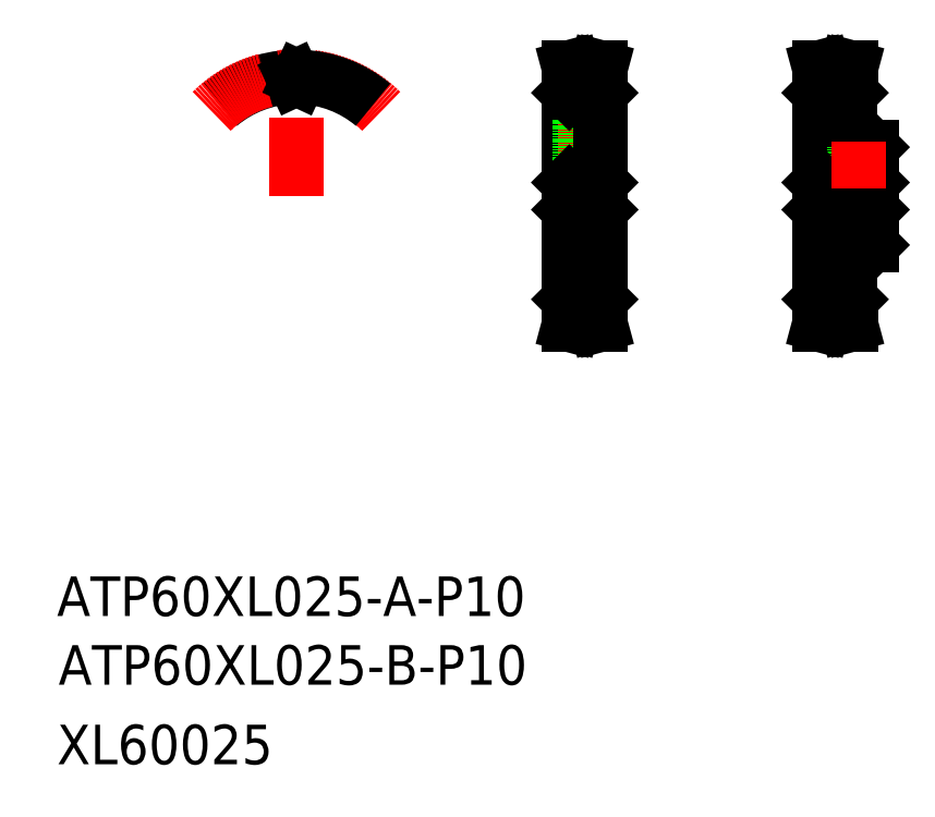
<metadata>
{"format":"dxf","ext":"dxf","renderer":"ezdxf+matplotlib","layout":"modelspace","background":"white","min_lineweight":24,"dpi":150}
</metadata>
<code>
0
SECTION
2
ENTITIES
0
LINE
8
CENTER
10
532.2
20
109.9
30
0
11
558.2
21
109.9
31
0
0
LINE
8
0
10
547.2
20
89.91
30
0
11
555.5
21
89.91
31
0
0
LINE
8
0
10
547.2
20
129.9
30
0
11
555.5
21
129.9
31
0
0
LINE
8
0
10
535.2
20
114.9
30
0
11
555.2
21
114.9
31
0
0
LINE
8
0
10
535.2
20
104.9
30
0
11
555.2
21
104.9
31
0
0
TEXT
8
0
10
226.8
20
-87.84
30
0
40
16
1
ATP60XL025-B-P10
0
TEXT
8
0
10
226.1
20
-60.03
30
0
40
16
1
ATP60XL025-A-P10
0
TEXT
8
0
10
226.1
20
-120
30
0
40
16
1
XL60025
0
LINE
8
CENTER
10
430.9
20
109.9
30
0
11
448.4
21
109.9
31
0
0
LINE
8
0
10
446.1
20
57.91
30
0
11
444.4
21
57.91
31
0
0
LINE
8
0
10
445
20
61.87
30
0
11
446.1
21
57.91
31
0
0
LINE
8
0
10
445
20
158
30
0
11
446.1
21
161.9
31
0
0
LINE
8
0
10
446.1
20
161.9
30
0
11
444.4
21
161.9
31
0
0
LINE
8
0
10
443.4
20
67.91
30
0
11
445.7
21
67.91
31
0
0
LINE
8
0
10
443.4
20
151.9
30
0
11
445.7
21
151.9
31
0
0
LINE
8
0
10
433.9
20
104.9
30
0
11
445.4
21
104.9
31
0
0
LINE
8
0
10
433.9
20
114.9
30
0
11
445.4
21
114.9
31
0
0
LINE
8
0
10
433.9
20
114.9
30
0
11
433.9
21
104.9
31
0
0
LINE
8
0
10
433.4
20
68.11
30
0
11
433.4
21
151.7
31
0
0
LINE
8
CENTER
10
435.9
20
61.4
30
0
11
443.4
21
61.4
31
0
0
LINE
8
0
10
434.3
20
67.91
30
0
11
434.3
21
61.87
31
0
0
LINE
8
0
10
434.3
20
61.87
30
0
11
433.3
21
57.91
31
0
0
LINE
8
0
10
433.3
20
57.91
30
0
11
434.9
21
57.91
31
0
0
LINE
8
0
10
435.9
20
61.66
30
0
11
434.9
21
57.91
31
0
0
LINE
8
0
10
443.4
20
61.66
30
0
11
444.4
21
57.91
31
0
0
LINE
8
0
10
445
20
67.91
30
0
11
445
21
61.87
31
0
0
LINE
8
0
10
433.4
20
68.11
30
0
11
433.6
21
67.91
31
0
0
LINE
8
0
10
435.9
20
63.06
30
0
11
443.4
21
63.06
31
0
0
LINE
8
0
10
433.6
20
67.91
30
0
11
435.9
21
67.91
31
0
0
LINE
8
0
10
435.9
20
61.66
30
0
11
443.4
21
61.66
31
0
0
LINE
8
0
10
443.4
20
67.91
30
0
11
443.4
21
61.66
31
0
0
LINE
8
0
10
435.9
20
67.91
30
0
11
435.9
21
61.66
31
0
0
LINE
8
0
10
433.9
20
104.9
30
0
11
433.4
21
104.4
31
0
0
LINE
8
0
10
433.4
20
89.01
30
0
11
433.4
21
89.01
31
0
0
LINE
8
CENTER
10
439.7
20
112.9
30
0
11
439.7
21
160.4
31
0
0
LINE
8
0
10
441.9
20
123.9
30
0
11
441.9
21
156.8
31
0
0
LINE
8
0
10
437.4
20
123.9
30
0
11
437.4
21
156.8
31
0
0
LINE
8
0
10
438.1
20
114.9
30
0
11
438.1
21
123.9
31
0
0
LINE
8
0
10
437.7
20
114.9
30
0
11
437.7
21
123.9
31
0
0
LINE
8
0
10
441.7
20
114.9
30
0
11
441.7
21
123.9
31
0
0
LINE
8
0
10
441.3
20
114.9
30
0
11
441.3
21
123.9
31
0
0
LINE
8
0
10
437.4
20
123.9
30
0
11
441.9
21
123.9
31
0
0
LINE
8
0
10
433.9
20
114.9
30
0
11
433.4
21
115.4
31
0
0
LINE
8
0
10
433.4
20
109.9
30
0
11
433.4
21
109.9
31
0
0
LINE
8
CENTER
10
435.9
20
158.4
30
0
11
443.4
21
158.4
31
0
0
LINE
8
0
10
445
20
151.9
30
0
11
445
21
158
31
0
0
LINE
8
0
10
443.4
20
158.2
30
0
11
444.4
21
161.9
31
0
0
LINE
8
0
10
434.3
20
158
30
0
11
433.3
21
161.9
31
0
0
LINE
8
0
10
435.9
20
158.2
30
0
11
434.9
21
161.9
31
0
0
LINE
8
0
10
433.6
20
151.9
30
0
11
433.4
21
151.7
31
0
0
LINE
8
0
10
435.9
20
156.8
30
0
11
443.4
21
156.8
31
0
0
LINE
8
0
10
435.9
20
158.2
30
0
11
443.4
21
158.2
31
0
0
LINE
8
0
10
433.6
20
151.9
30
0
11
435.9
21
151.9
31
0
0
LINE
8
0
10
433.3
20
161.9
30
0
11
434.9
21
161.9
31
0
0
LINE
8
0
10
434.3
20
151.9
30
0
11
434.3
21
158
31
0
0
LINE
8
0
10
435.9
20
151.9
30
0
11
435.9
21
158.2
31
0
0
LINE
8
0
10
443.4
20
151.9
30
0
11
443.4
21
158.2
31
0
0
LINE
8
0
10
445.4
20
114.9
30
0
11
445.4
21
104.9
31
0
0
LINE
8
0
10
445.9
20
68.11
30
0
11
445.9
21
151.7
31
0
0
LINE
8
0
10
445.7
20
67.91
30
0
11
445.9
21
68.11
31
0
0
LINE
8
0
10
445.4
20
104.9
30
0
11
445.9
21
104.4
31
0
0
LINE
8
0
10
445.4
20
114.9
30
0
11
445.9
21
115.4
31
0
0
LINE
8
0
10
445.7
20
151.9
30
0
11
445.9
21
151.7
31
0
0
LINE
8
0
10
535.2
20
114.9
30
0
11
535.2
21
104.9
31
0
0
LINE
8
0
10
534.7
20
68.11
30
0
11
534.7
21
151.7
31
0
0
LINE
8
0
10
547.2
20
68.11
30
0
11
547.2
21
89.91
31
0
0
LINE
8
CENTER
10
537.2
20
61.4
30
0
11
544.7
21
61.4
31
0
0
LINE
8
0
10
546.3
20
67.91
30
0
11
546.3
21
61.87
31
0
0
LINE
8
0
10
535.6
20
67.91
30
0
11
535.6
21
61.87
31
0
0
LINE
8
0
10
546.3
20
61.87
30
0
11
547.4
21
57.91
31
0
0
LINE
8
0
10
547.4
20
57.91
30
0
11
545.7
21
57.91
31
0
0
LINE
8
0
10
544.7
20
61.66
30
0
11
545.7
21
57.91
31
0
0
LINE
8
0
10
537.2
20
61.66
30
0
11
536.2
21
57.91
31
0
0
LINE
8
0
10
534.5
20
57.91
30
0
11
536.2
21
57.91
31
0
0
LINE
8
0
10
535.6
20
61.87
30
0
11
534.5
21
57.91
31
0
0
LINE
8
0
10
544.7
20
67.91
30
0
11
547
21
67.91
31
0
0
LINE
8
0
10
534.9
20
67.91
30
0
11
534.7
21
68.11
31
0
0
LINE
8
0
10
547
20
67.91
30
0
11
547.2
21
68.11
31
0
0
LINE
8
0
10
537.2
20
63.06
30
0
11
544.7
21
63.06
31
0
0
LINE
8
0
10
537.2
20
67.91
30
0
11
537.2
21
61.66
31
0
0
LINE
8
0
10
544.7
20
67.91
30
0
11
544.7
21
61.66
31
0
0
LINE
8
0
10
537.2
20
61.66
30
0
11
544.7
21
61.66
31
0
0
LINE
8
0
10
534.9
20
67.91
30
0
11
537.2
21
67.91
31
0
0
LINE
8
0
10
535.2
20
104.9
30
0
11
534.7
21
104.4
31
0
0
LINE
8
0
10
547.2
20
129.9
30
0
11
547.2
21
151.7
31
0
0
LINE
8
0
10
549.1
20
114.9
30
0
11
549.1
21
129.9
31
0
0
LINE
8
0
10
548.7
20
114.9
30
0
11
548.7
21
129.9
31
0
0
LINE
8
0
10
535.2
20
114.9
30
0
11
534.7
21
115.4
31
0
0
LINE
8
CENTER
10
537.2
20
158.4
30
0
11
544.7
21
158.4
31
0
0
LINE
8
0
10
535.6
20
151.9
30
0
11
535.6
21
158
31
0
0
LINE
8
0
10
537.2
20
158.2
30
0
11
536.2
21
161.9
31
0
0
LINE
8
0
10
535.6
20
158
30
0
11
534.5
21
161.9
31
0
0
LINE
8
0
10
534.5
20
161.9
30
0
11
536.2
21
161.9
31
0
0
LINE
8
0
10
546.3
20
151.9
30
0
11
546.3
21
158
31
0
0
LINE
8
0
10
544.7
20
158.2
30
0
11
545.7
21
161.9
31
0
0
LINE
8
0
10
547.4
20
161.9
30
0
11
545.7
21
161.9
31
0
0
LINE
8
0
10
546.3
20
158
30
0
11
547.4
21
161.9
31
0
0
LINE
8
0
10
544.7
20
151.9
30
0
11
547
21
151.9
31
0
0
LINE
8
0
10
534.9
20
151.9
30
0
11
534.7
21
151.7
31
0
0
LINE
8
0
10
547
20
151.9
30
0
11
547.2
21
151.7
31
0
0
LINE
8
0
10
537.2
20
156.8
30
0
11
544.7
21
156.8
31
0
0
LINE
8
0
10
534.9
20
151.9
30
0
11
537.2
21
151.9
31
0
0
LINE
8
0
10
537.2
20
158.2
30
0
11
544.7
21
158.2
31
0
0
LINE
8
0
10
544.7
20
151.9
30
0
11
544.7
21
158.2
31
0
0
LINE
8
0
10
537.2
20
151.9
30
0
11
537.2
21
158.2
31
0
0
LINE
8
0
10
555.7
20
90.11
30
0
11
555.7
21
129.7
31
0
0
LINE
8
0
10
555.2
20
114.9
30
0
11
555.2
21
104.9
31
0
0
LINE
8
0
10
555.5
20
89.91
30
0
11
555.7
21
90.11
31
0
0
LINE
8
0
10
555.2
20
104.9
30
0
11
555.7
21
104.4
31
0
0
LINE
8
0
10
552.7
20
114.9
30
0
11
552.7
21
129.9
31
0
0
LINE
8
0
10
552.3
20
114.9
30
0
11
552.3
21
129.9
31
0
0
LINE
8
0
10
555.5
20
129.9
30
0
11
555.7
21
129.7
31
0
0
LINE
8
0
10
555.2
20
114.9
30
0
11
555.7
21
115.4
31
0
0
LINE
8
CENTER
10
550.7
20
112.9
30
0
11
550.7
21
131.9
31
0
0
LINE
8
CENTER
10
323
20
109.9
30
0
11
323
21
168.2
31
0
0
LINE
8
CENTER
10
323
20
109.9
30
0
11
323
21
158.2
31
0
0
ARC
8
0
10
323
20
109.9
30
0
40
48.26
50
92
51
130
0
ARC
8
CENTER
10
323
20
109.9
30
0
40
48.51
50
45
51
135
0
ARC
8
0
10
323
20
109.9
30
0
40
46.86
50
89.7
51
90.3
0
LINE
8
0
10
323.8
20
157.1
30
0
11
324.1
21
157.8
31
0
0
LINE
8
0
10
322.2
20
157.1
30
0
11
321.9
21
157.8
31
0
0
ARC
8
0
10
323
20
109.9
30
0
40
48.26
50
50
51
88
0
ARC
8
0
10
321.4
20
157.5
30
0
40
0.61
50
25
51
92
0
ARC
8
0
10
324.7
20
157.5
30
0
40
0.61
50
88
51
155
0
ARC
8
0
10
322.8
20
157.4
30
0
40
0.61
50
205
51
270.3
0
ARC
8
0
10
323.3
20
157.4
30
0
40
0.61
50
269.7
51
335
0
ENDSEC
0
EOF

</code>
